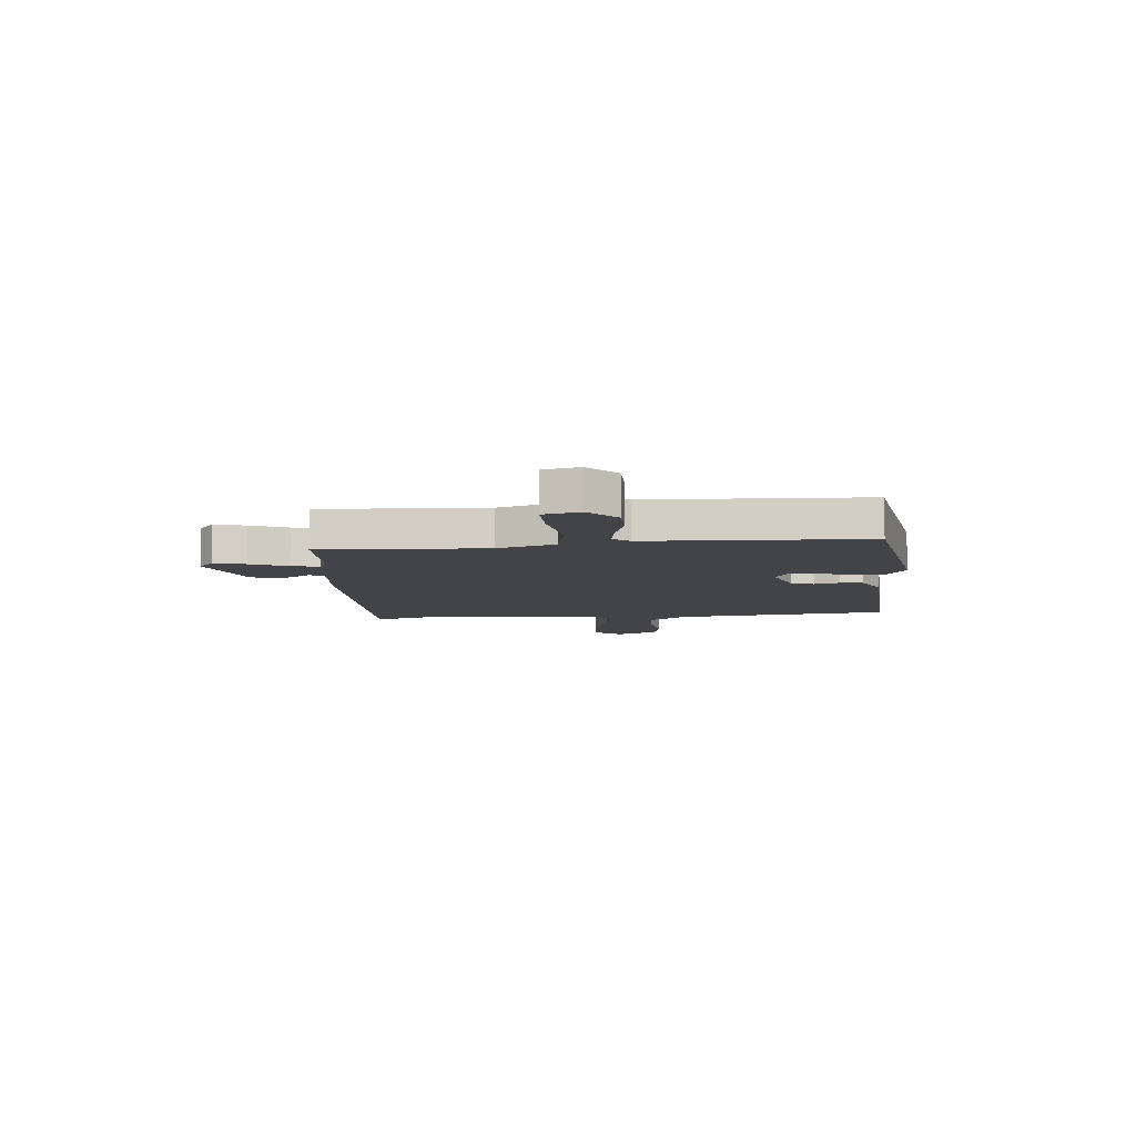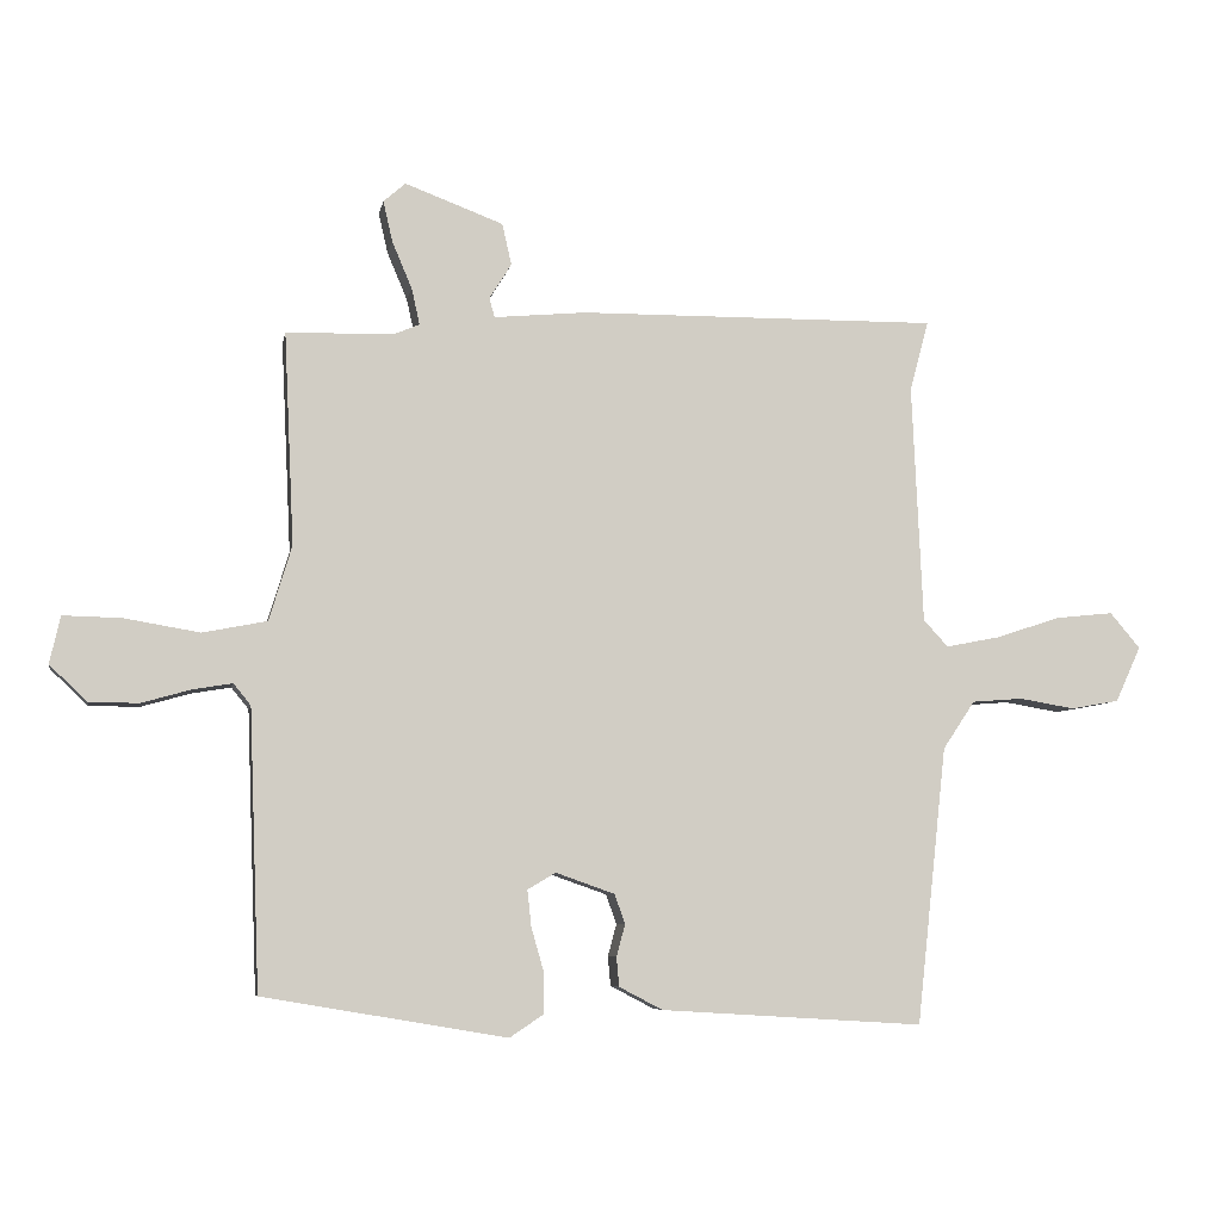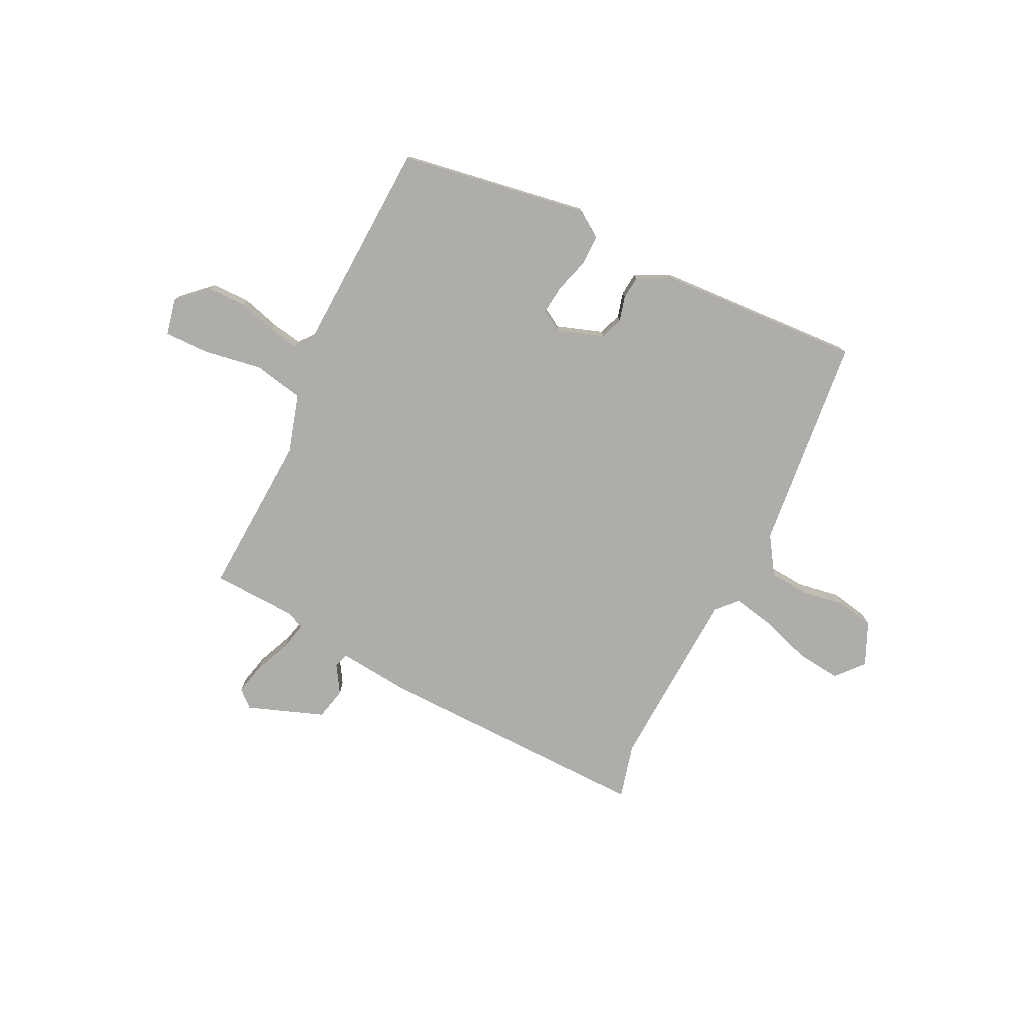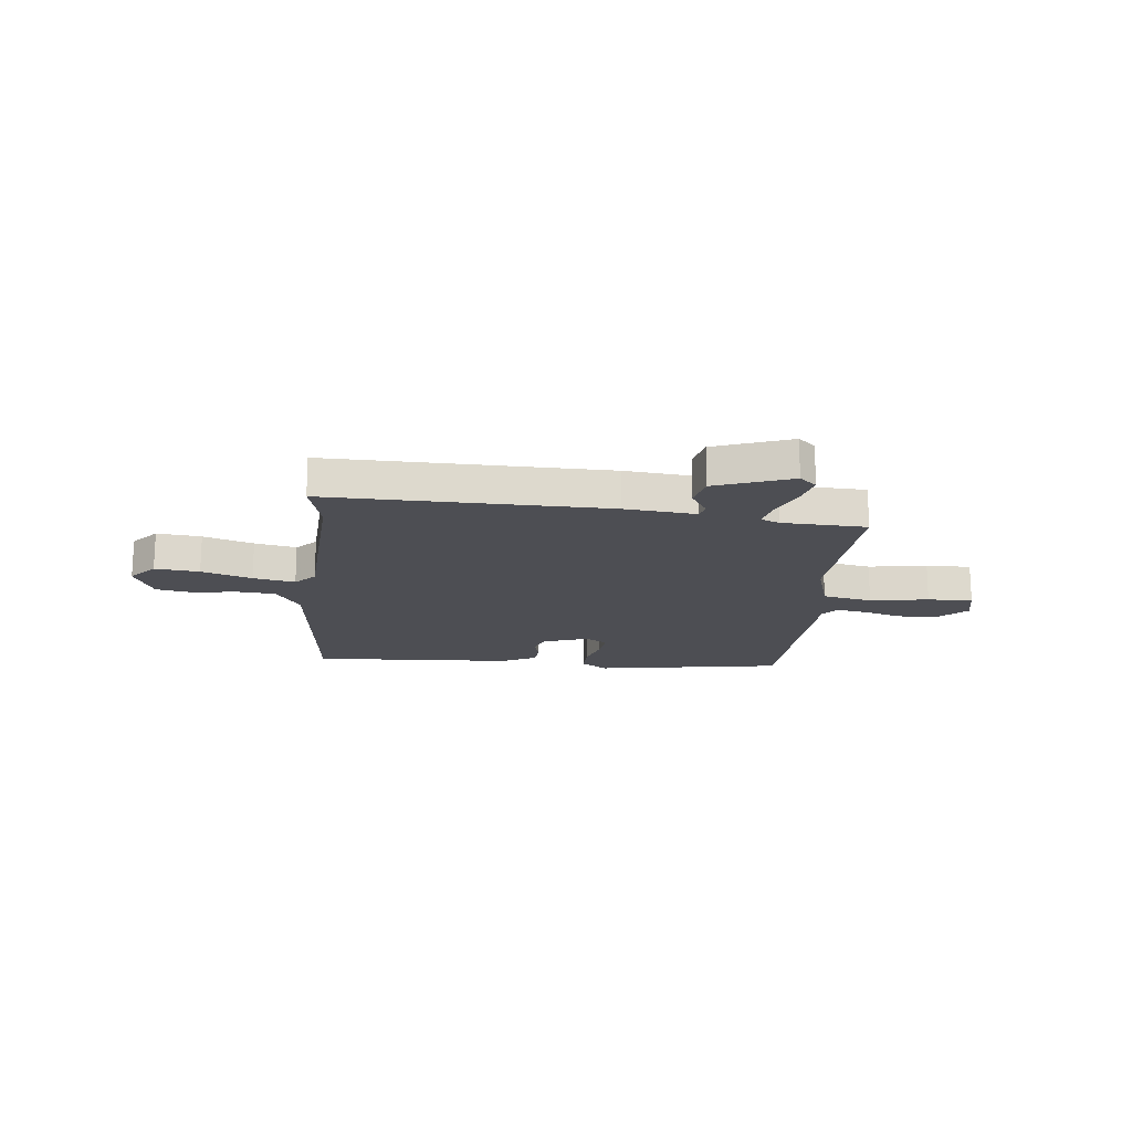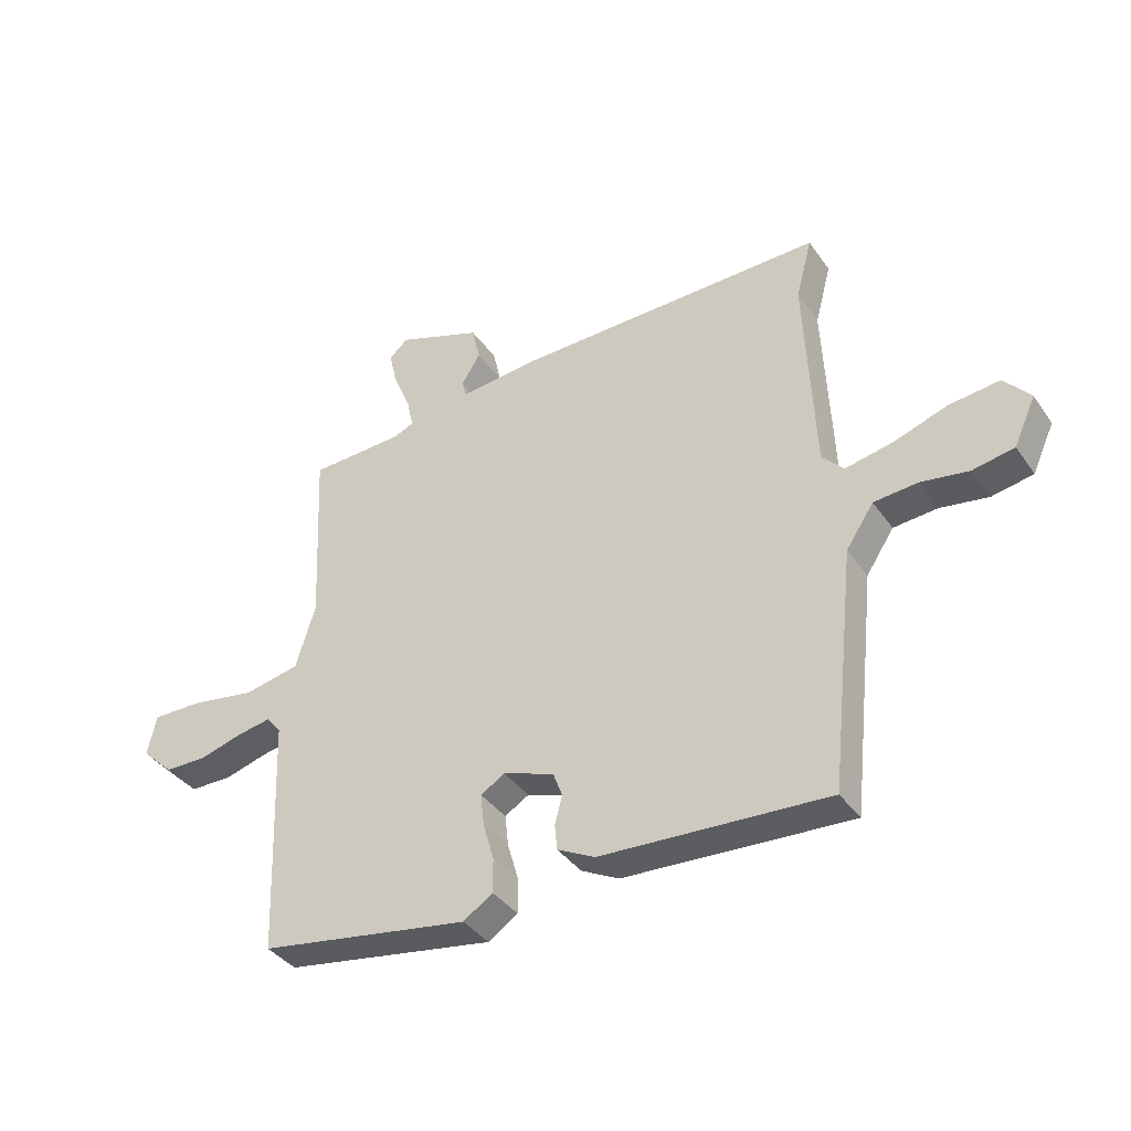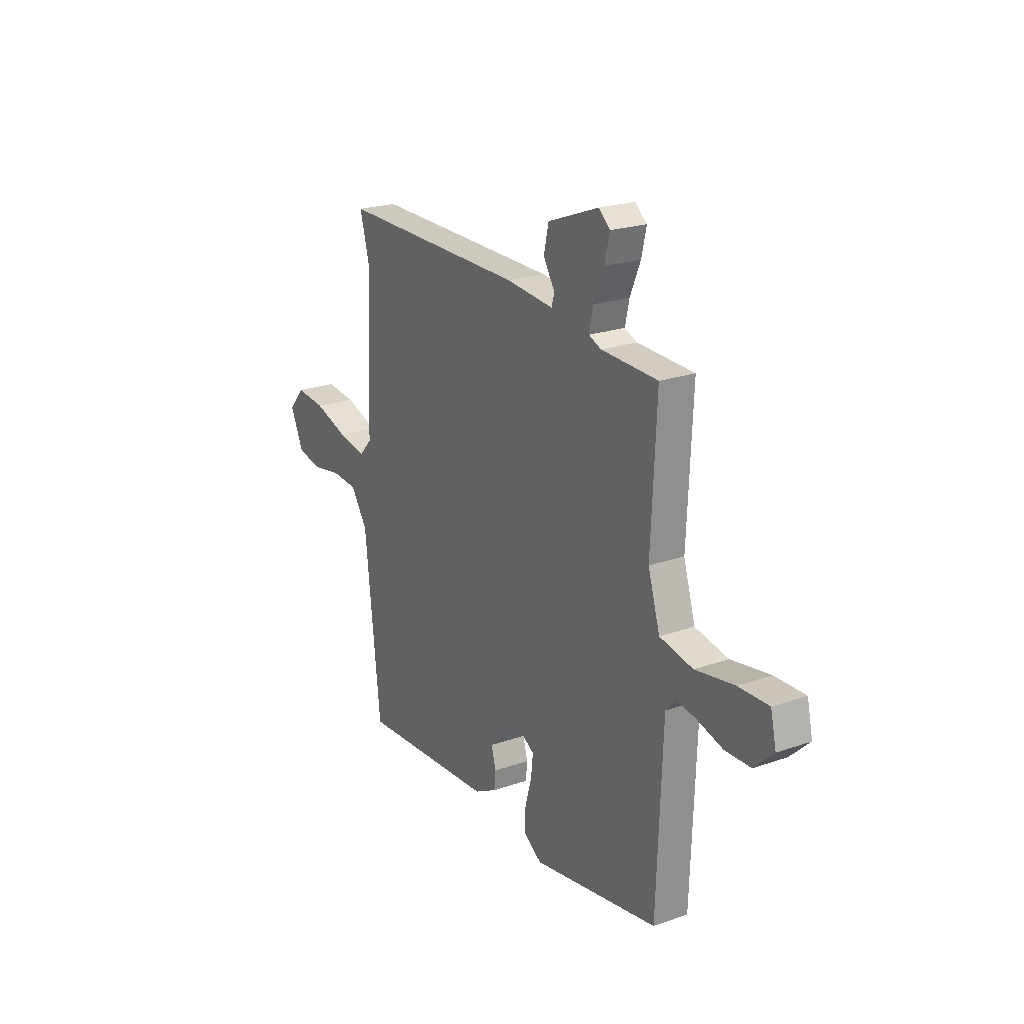
<metadata>
{"format":"obj","ext":"obj","renderer":"f3d","projection":"perspective","resolution":1024,"background":"white","views":[{"elev":-8.3,"azim":95.2,"up":"+Y"},{"elev":-6.7,"azim":169.5,"up":"+Z"},{"elev":-77.2,"azim":153.6,"up":"+Y"},{"elev":-17.4,"azim":-6.3,"up":"+Y"},{"elev":-38.4,"azim":-148.8,"up":"+Z"},{"elev":22.1,"azim":58.7,"up":"+Z"}]}
</metadata>
<code>
v 0.476 0.07 0.49
v 0.461 0.07 0.173
v 0.495 0.07 0.061
v 0.591 0.07 0.042
v 0.704 0.07 0.061
v 0.791 0.07 0.063
v 0.807 0.07 -0.008
v 0.751 0.07 -0.061
v 0.677 0.07 -0.062
v 0.603 0.07 -0.041
v 0.544 0.07 -0.031
v 0.518 0.07 -0.063
v 0.502 0.07 -0.481
v 0.137 0.07 -0.543
v 0.086 0.07 -0.509
v 0.086 0.07 -0.449
v 0.105 0.07 -0.383
v 0.111 0.07 -0.328
v 0.069 0.07 -0.303
v -0.019 0.07 -0.334
v -0.035 0.07 -0.378
v -0.022 0.07 -0.426
v -0.026 0.07 -0.47
v -0.091 0.07 -0.504
v -0.484 0.07 -0.528
v -0.529 0.07 -0.113
v -0.577 0.07 -0.041
v -0.653 0.07 -0.035
v -0.736 0.07 -0.049
v -0.808 0.07 -0.036
v -0.846 0.07 0.047
v -0.801 0.07 0.1
v -0.715 0.07 0.091
v -0.618 0.07 0.059
v -0.537 0.07 0.043
v -0.5 0.07 0.083
v -0.484 0.07 0.44
v -0.512 0.07 0.546
v 0.027 0.07 0.54
v 0.164 0.07 0.527
v 0.172 0.07 0.556
v 0.139 0.07 0.609
v 0.153 0.07 0.671
v 0.3 0.07 0.726
v 0.333 0.07 0.697
v 0.319 0.07 0.636
v 0.289 0.07 0.565
v 0.277 0.07 0.511
v 0.313 0.07 0.496
v 0.476 0 0.49
v 0.461 0 0.173
v 0.495 0 0.061
v 0.591 0 0.042
v 0.704 0 0.061
v 0.791 0 0.063
v 0.807 0 -0.008
v 0.751 0 -0.061
v 0.677 0 -0.062
v 0.603 0 -0.041
v 0.544 0 -0.031
v 0.518 0 -0.063
v 0.502 0 -0.481
v 0.137 0 -0.543
v 0.086 0 -0.509
v 0.086 0 -0.449
v 0.105 0 -0.383
v 0.111 0 -0.328
v 0.069 0 -0.303
v -0.019 0 -0.334
v -0.035 0 -0.378
v -0.022 0 -0.426
v -0.026 0 -0.47
v -0.091 0 -0.504
v -0.484 0 -0.528
v -0.529 0 -0.113
v -0.577 0 -0.041
v -0.653 0 -0.035
v -0.736 0 -0.049
v -0.808 0 -0.036
v -0.846 0 0.047
v -0.801 0 0.1
v -0.715 0 0.091
v -0.618 0 0.059
v -0.537 0 0.043
v -0.5 0 0.083
v -0.484 0 0.44
v -0.512 0 0.546
v 0.027 0 0.54
v 0.164 0 0.527
v 0.172 0 0.556
v 0.139 0 0.609
v 0.153 0 0.671
v 0.3 0 0.726
v 0.333 0 0.697
v 0.319 0 0.636
v 0.289 0 0.565
v 0.277 0 0.511
v 0.313 0 0.496
f 45 46 47
f 44 45 47
f 43 44 47
f 42 43 47
f 41 42 47
f 40 41 47 48
f 40 48 49
f 39 40 49
f 38 39 49
f 37 38 49
f 32 33 34
f 31 32 34
f 30 31 34
f 29 30 34
f 28 29 34
f 27 28 34 35
f 26 27 35 36
f 25 26 36
f 24 25 36
f 23 24 36
f 22 23 36
f 21 22 36
f 15 16 17
f 14 15 17
f 13 14 17
f 12 13 17
f 11 12 17 18
f 8 9 10
f 7 8 10
f 6 7 10
f 5 6 10
f 4 5 10
f 3 4 10 11
f 49 1 2
f 37 49 2
f 36 37 2
f 20 21 36
f 36 2 3
f 20 36 3
f 19 20 3
f 3 11 18 19
f 96 95 94
f 96 94 93
f 96 93 92
f 96 92 91
f 96 91 90
f 97 96 90 89
f 98 97 89
f 98 89 88
f 98 88 87
f 98 87 86
f 83 82 81
f 83 81 80
f 83 80 79
f 83 79 78
f 83 78 77
f 84 83 77 76
f 85 84 76 75
f 85 75 74
f 85 74 73
f 85 73 72
f 85 72 71
f 85 71 70
f 66 65 64
f 66 64 63
f 66 63 62
f 66 62 61
f 67 66 61 60
f 59 58 57
f 59 57 56
f 59 56 55
f 59 55 54
f 59 54 53
f 60 59 53 52
f 51 50 98
f 51 98 86
f 51 86 85
f 85 70 69
f 52 51 85
f 52 85 69
f 52 69 68
f 68 67 60 52
f 1 50 51 2
f 2 51 52 3
f 3 52 53 4
f 4 53 54 5
f 5 54 55 6
f 6 55 56 7
f 7 56 57 8
f 8 57 58 9
f 9 58 59 10
f 10 59 60 11
f 11 60 61 12
f 12 61 62 13
f 13 62 63 14
f 14 63 64 15
f 15 64 65 16
f 16 65 66 17
f 17 66 67 18
f 18 67 68 19
f 19 68 69 20
f 20 69 70 21
f 21 70 71 22
f 22 71 72 23
f 23 72 73 24
f 24 73 74 25
f 25 74 75 26
f 26 75 76 27
f 27 76 77 28
f 28 77 78 29
f 29 78 79 30
f 30 79 80 31
f 31 80 81 32
f 32 81 82 33
f 33 82 83 34
f 34 83 84 35
f 35 84 85 36
f 36 85 86 37
f 37 86 87 38
f 38 87 88 39
f 39 88 89 40
f 40 89 90 41
f 41 90 91 42
f 42 91 92 43
f 43 92 93 44
f 44 93 94 45
f 45 94 95 46
f 46 95 96 47
f 47 96 97 48
f 48 97 98 49
f 49 98 50 1

</code>
